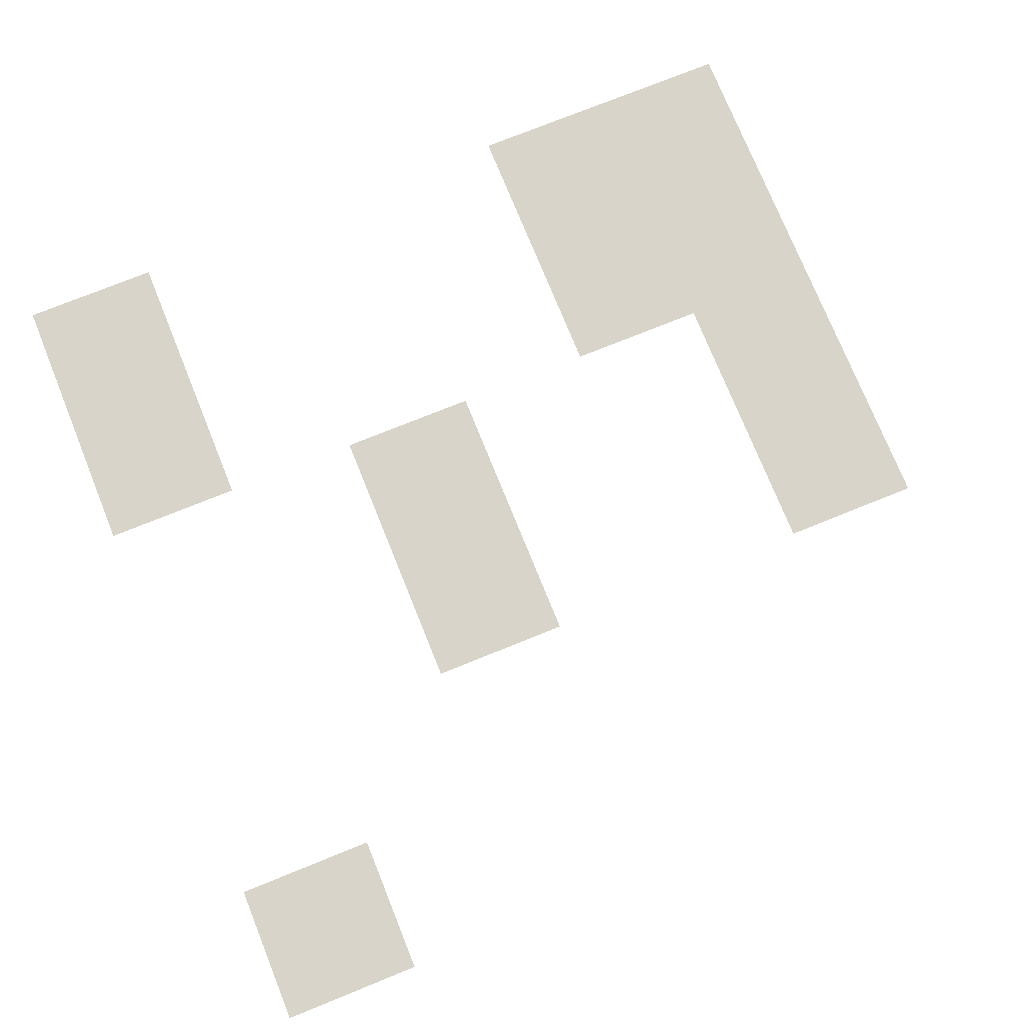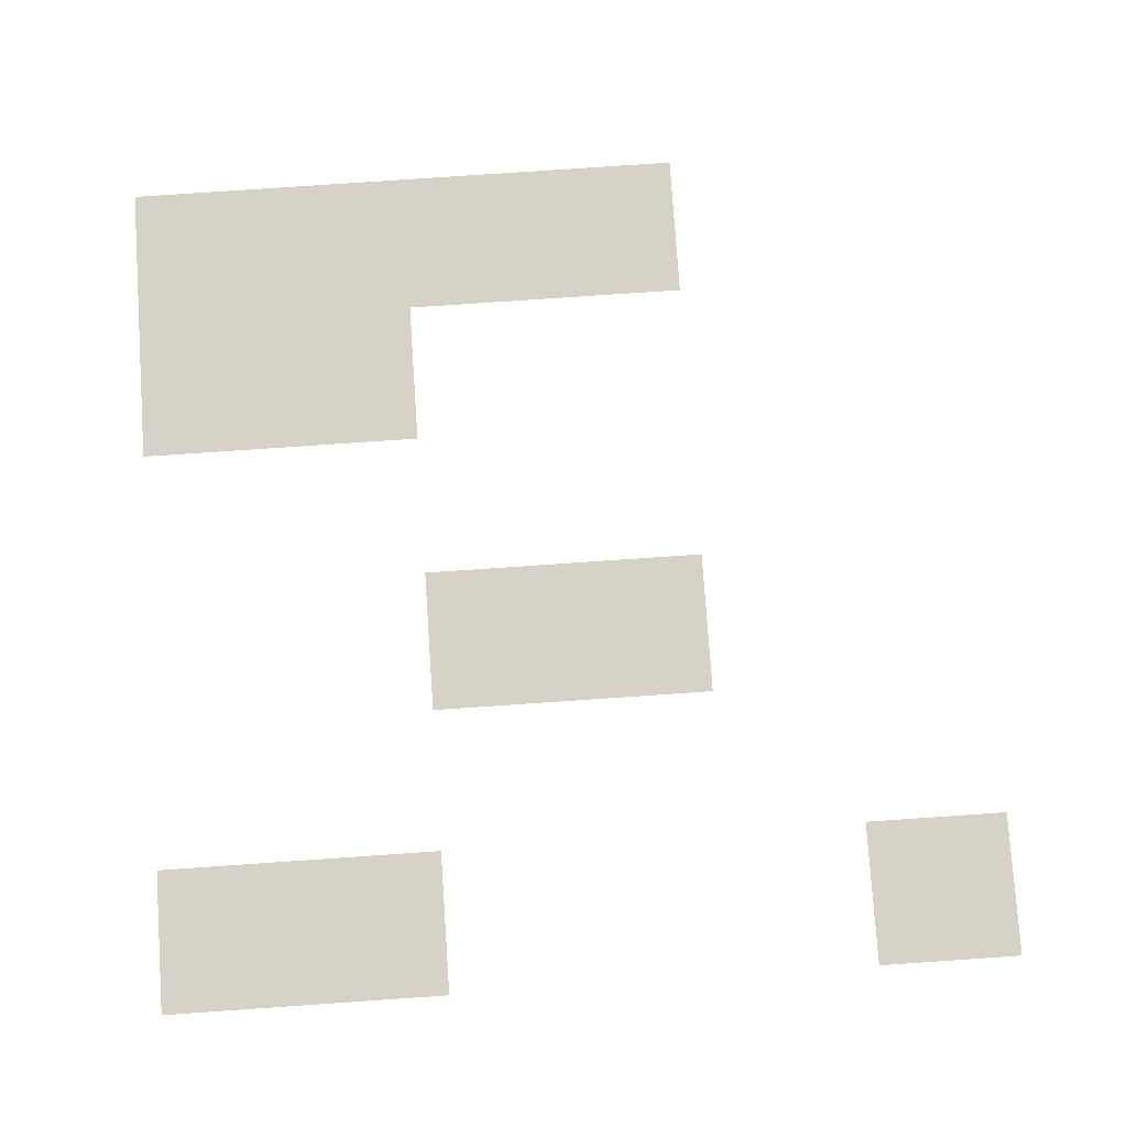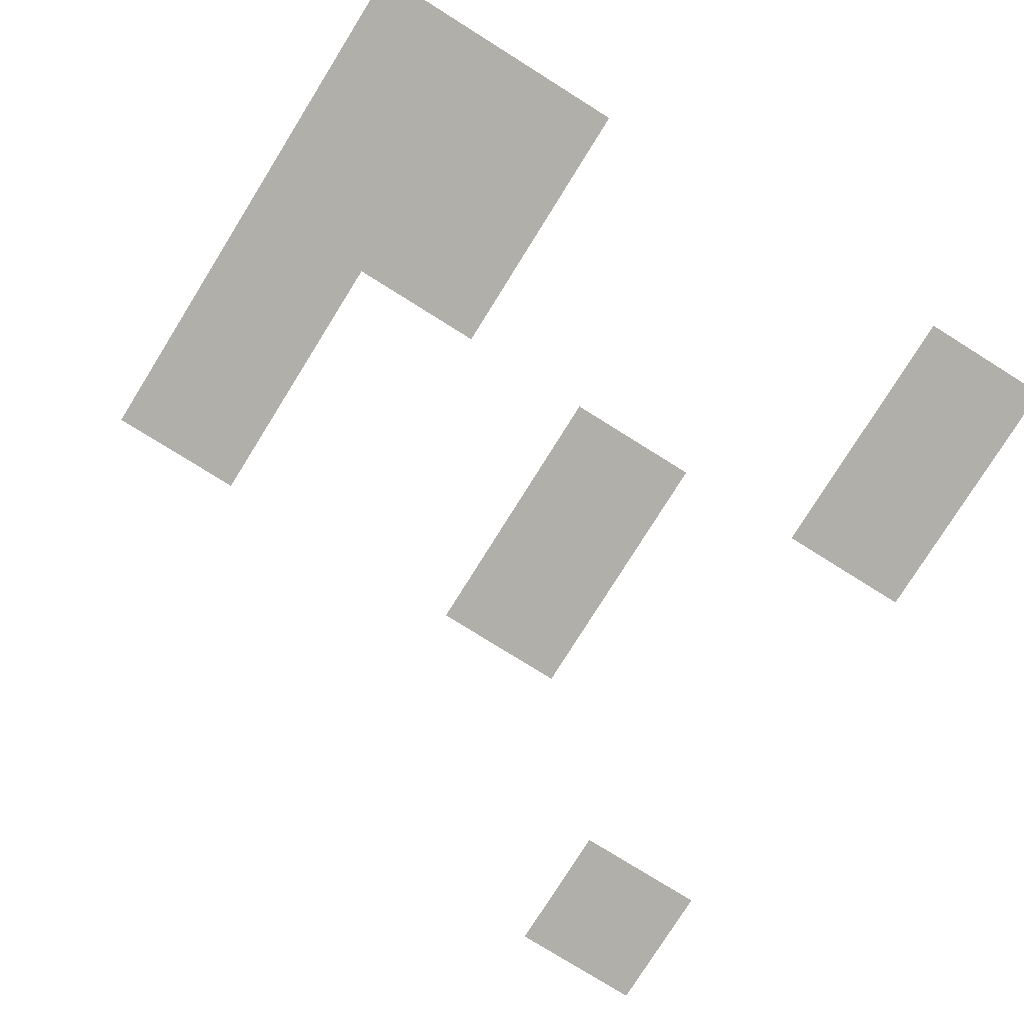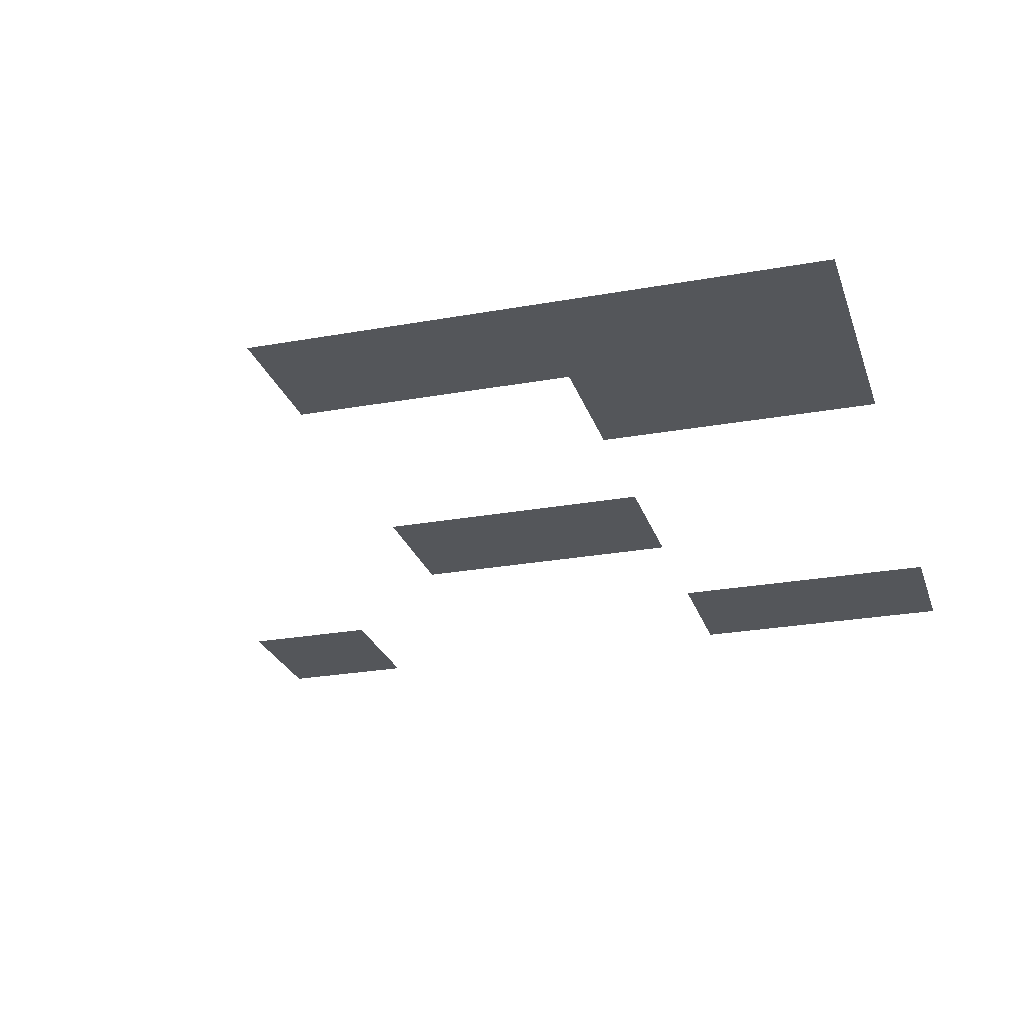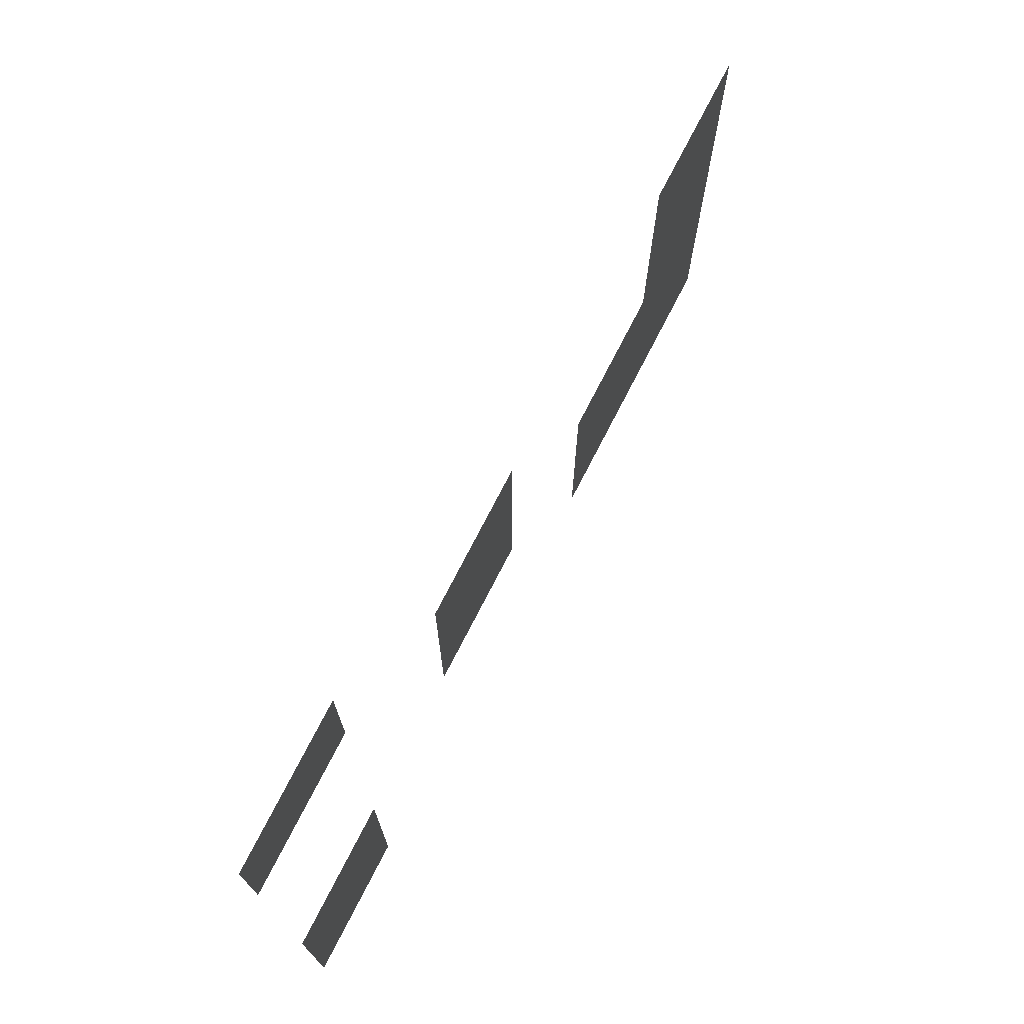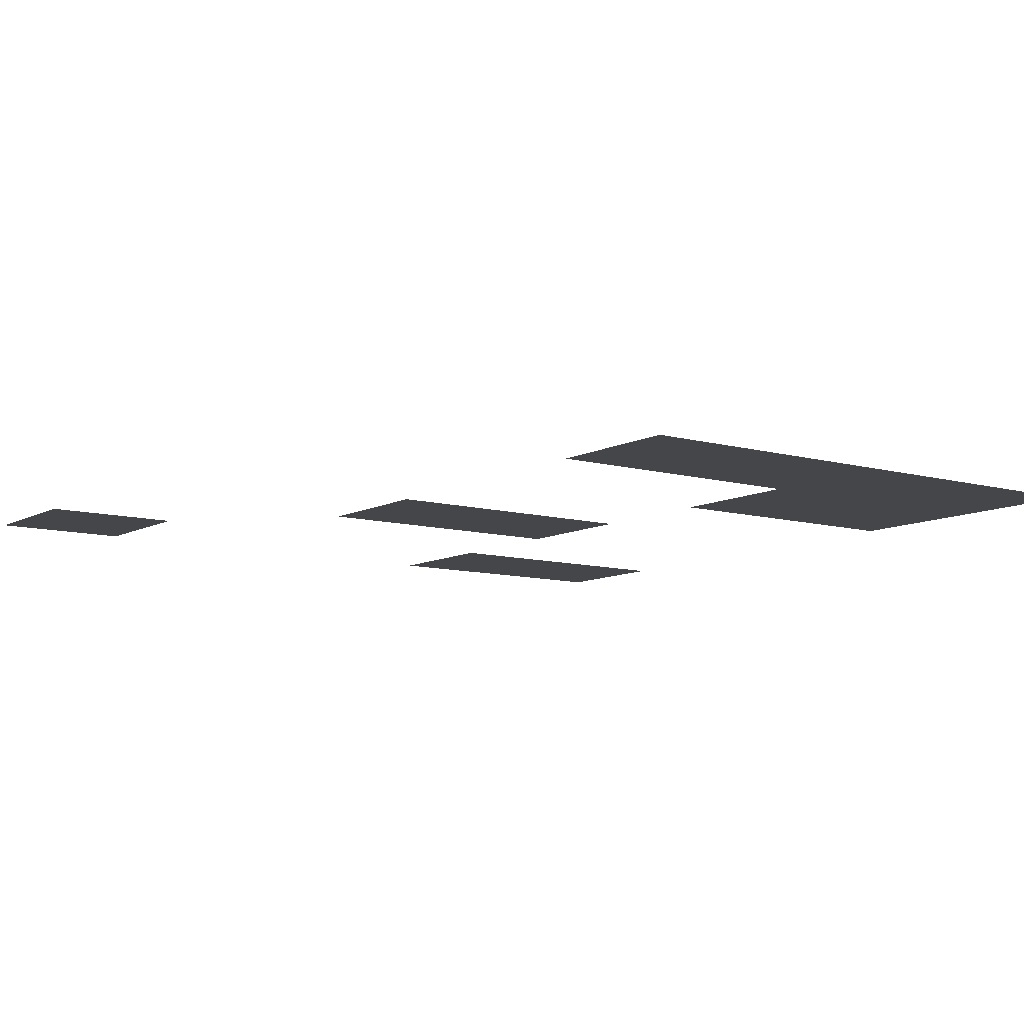
<metadata>
{"format":"obj","ext":"obj","renderer":"f3d","projection":"perspective","resolution":1024,"background":"white","views":[{"elev":75.2,"azim":158.0,"up":"+Z"},{"elev":78.6,"azim":86.1,"up":"+Z"},{"elev":-78.0,"azim":-32.0,"up":"+Z"},{"elev":-25.4,"azim":-73.7,"up":"+Z"},{"elev":75.4,"azim":117.3,"up":"+Y"},{"elev":-9.6,"azim":-126.1,"up":"+Z"}]}
</metadata>
<code>
v -131 -169 0
v -132 -169 0
v -132 -168 0
v -131 -168 0
v -136 -171 0
v -137 -171 0
v -137 -170 0
v -136 -170 0
v -133 -171 0
v -134 -171 0
v -134 -170 0
v -133 -170 0
v -136 -172 0
v -137 -172 0
v -137 -171 0
v -136 -171 0
v -133 -172 0
v -134 -172 0
v -134 -171 0
v -133 -171 0
v -136 -173 0
v -137 -173 0
v -137 -172 0
v -136 -172 0
v -135 -173 0
v -136 -173 0
v -136 -172 0
v -135 -172 0
v -131 -173 0
v -132 -173 0
v -132 -172 0
v -131 -172 0
v -136 -174 0
v -137 -174 0
v -137 -173 0
v -136 -173 0
v -135 -174 0
v -136 -174 0
v -136 -173 0
v -135 -173 0
v -131 -174 0
v -132 -174 0
v -132 -173 0
v -131 -173 0
g NewAstralaWoodsWest_mesh_0048
f 1 2 3 4
f 5 6 7 8
f 9 10 11 12
f 13 14 15 16
f 17 18 19 20
f 21 22 23 24
f 25 26 27 28
f 29 30 31 32
f 33 34 35 36
f 37 38 39 40
f 41 42 43 44

</code>
